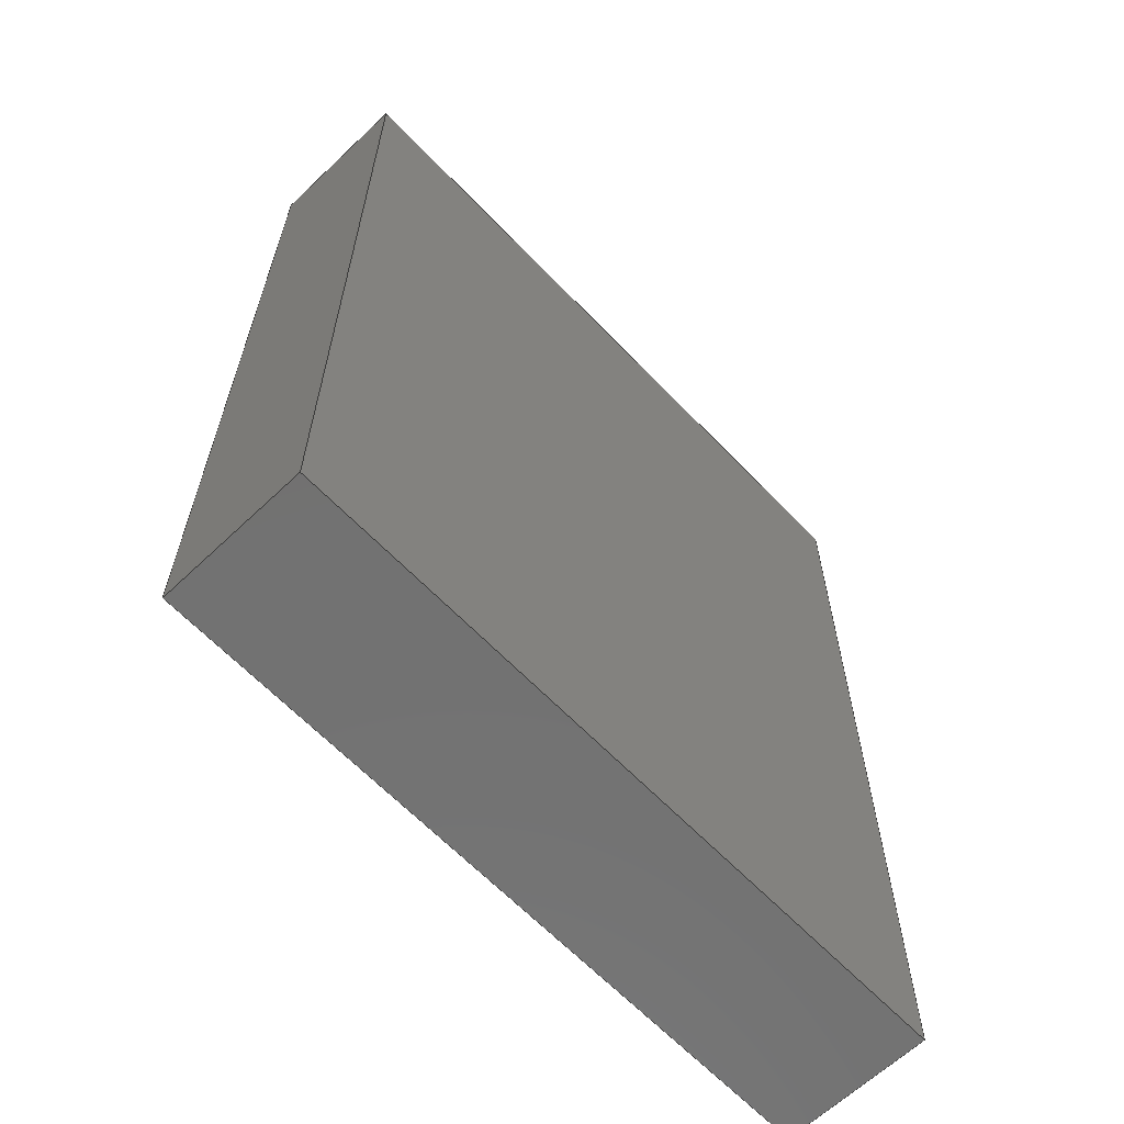
<metadata>
{"format":"step","ext":"step","renderer":"f3d","projection":"perspective","resolution":1024,"background":"white","views":[{"elev":-63.7,"azim":133.7,"up":"+Z"}]}
</metadata>
<code>
ISO-10303-21;
DATA;
#1 = ORIENTED_EDGE ( 'NONE', *, *, #238, .T. ) ;
#2 = VECTOR ( 'NONE', #263, 1000 ) ;
#3 = SURFACE_SIDE_STYLE ('',( #121 ) ) ;
#4 = VECTOR ( 'NONE', #211, 1000 ) ;
#5 = ORIENTED_EDGE ( 'NONE', *, *, #23, .F. ) ;
#6 = PRODUCT_DEFINITION ( 'UNKNOWN', '', #93, #49 ) ;
#7 = DIRECTION ( 'NONE',  ( -3.137e-16, -0, -1 ) ) ;
#8 = PRESENTATION_LAYER_ASSIGNMENT (  '', '', ( #142 ) ) ;
#9 = ORIENTED_EDGE ( 'NONE', *, *, #227, .T. ) ;
#10 = FILL_AREA_STYLE_COLOUR ( '', #102 ) ;
#11 = SURFACE_STYLE_USAGE ( .BOTH. , #3 ) ;
#12 = VECTOR ( 'NONE', #87, 1000 ) ;
#13 = DIRECTION ( 'NONE',  ( 0, 1, 0 ) ) ;
#14 = ORIENTED_EDGE ( 'NONE', *, *, #167, .T. ) ;
#15 = SURFACE_SIDE_STYLE ('',( #48 ) ) ;
#16 = EDGE_CURVE ( 'NONE', #187, #118, #141, .T. ) ;
#17 = COLOUR_RGB ( '',0.9882, 0.7373, 0.5176 ) ;
#18 = DIRECTION ( 'NONE',  ( 3.137e-16, 0, 1 ) ) ;
#19 = ORIENTED_EDGE ( 'NONE', *, *, #16, .T. ) ;
#20 =( GEOMETRIC_REPRESENTATION_CONTEXT ( 3 ) GLOBAL_UNCERTAINTY_ASSIGNED_CONTEXT ( ( #135 ) ) GLOBAL_UNIT_ASSIGNED_CONTEXT ( ( #192, #111, #270 ) ) REPRESENTATION_CONTEXT ( 'NONE', 'WORKASPACE' ) );
#21 = UNCERTAINTY_MEASURE_WITH_UNIT (LENGTH_MEASURE( 1e-05 ), #269, 'distance_accuracy_value', 'NONE');
#22 = FACE_OUTER_BOUND ( 'NONE', #222, .T. ) ;
#23 = EDGE_CURVE ( 'NONE', #37, #202, #95, .T. ) ;
#24 = CARTESIAN_POINT ( 'NONE',  ( 66.05, 0, 88.48 ) ) ;
#25 =( GEOMETRIC_REPRESENTATION_CONTEXT ( 3 ) GLOBAL_UNCERTAINTY_ASSIGNED_CONTEXT ( ( #162 ) ) GLOBAL_UNIT_ASSIGNED_CONTEXT ( ( #259, #148, #210 ) ) REPRESENTATION_CONTEXT ( 'NONE', 'WORKASPACE' ) );
#26 = PLANE ( 'NONE',  #200 ) ;
#27 = ORIENTED_EDGE ( 'NONE', *, *, #227, .F. ) ;
#28 = FILL_AREA_STYLE_COLOUR ( '', #75 ) ;
#29 = DIRECTION ( 'NONE',  ( 1, 0, -0 ) ) ;
#30 = UNCERTAINTY_MEASURE_WITH_UNIT (LENGTH_MEASURE( 1e-05 ), #59, 'distance_accuracy_value', 'NONE');
#31 =( LENGTH_UNIT ( ) NAMED_UNIT ( * ) SI_UNIT ( .MILLI., .METRE. ) );
#32 = CARTESIAN_POINT ( 'NONE',  ( 66.05, 27.8, 88.48 ) ) ;
#33 =( NAMED_UNIT ( * ) PLANE_ANGLE_UNIT ( ) SI_UNIT ( $, .RADIAN. ) );
#34 = EDGE_CURVE ( 'NONE', #118, #232, #127, .T. ) ;
#35 = CARTESIAN_POINT ( 'NONE',  ( -66.05, 27.8, -88.47 ) ) ;
#36 = DIRECTION ( 'NONE',  ( 0, 1, 0 ) ) ;
#37 = VERTEX_POINT ( 'NONE', #70 ) ;
#38 =( NAMED_UNIT ( * ) SI_UNIT ( $, .STERADIAN. ) SOLID_ANGLE_UNIT ( ) );
#39 = STYLED_ITEM ( 'NONE', ( #97 ), #292 ) ;
#40 = SURFACE_SIDE_STYLE ('',( #130 ) ) ;
#41 = MECHANICAL_DESIGN_GEOMETRIC_PRESENTATION_REPRESENTATION (  '', ( #142 ), #25 ) ;
#42 = SURFACE_SIDE_STYLE ('',( #220 ) ) ;
#43 =( NAMED_UNIT ( * ) PLANE_ANGLE_UNIT ( ) SI_UNIT ( $, .RADIAN. ) );
#44 = CARTESIAN_POINT ( 'NONE',  ( -66.05, 27.8, 88.48 ) ) ;
#45 = ORIENTED_EDGE ( 'NONE', *, *, #167, .F. ) ;
#46 = EDGE_CURVE ( 'NONE', #232, #66, #256, .T. ) ;
#47 =( GEOMETRIC_REPRESENTATION_CONTEXT ( 3 ) GLOBAL_UNCERTAINTY_ASSIGNED_CONTEXT ( ( #115 ) ) GLOBAL_UNIT_ASSIGNED_CONTEXT ( ( #31, #164, #53 ) ) REPRESENTATION_CONTEXT ( 'NONE', 'WORKASPACE' ) );
#48 = SURFACE_STYLE_FILL_AREA ( #146 ) ;
#49 = PRODUCT_DEFINITION_CONTEXT ( 'detailed design', #225, 'design' ) ;
#50 = FILL_AREA_STYLE ('',( #28 ) ) ;
#51 = MECHANICAL_DESIGN_GEOMETRIC_PRESENTATION_REPRESENTATION (  '', ( #56 ), #71 ) ;
#52 = CARTESIAN_POINT ( 'NONE',  ( 0, 0, 0 ) ) ;
#53 =( NAMED_UNIT ( * ) SI_UNIT ( $, .STERADIAN. ) SOLID_ANGLE_UNIT ( ) );
#54 = DIRECTION ( 'NONE',  ( -0, -1, -0 ) ) ;
#55 = PLANE ( 'NONE',  #110 ) ;
#56 = STYLED_ITEM ( 'NONE', ( #203 ), #217 ) ;
#57 = ORIENTED_EDGE ( 'NONE', *, *, #34, .T. ) ;
#58 = CARTESIAN_POINT ( 'NONE',  ( 66.05, 27.8, -88.47 ) ) ;
#59 =( LENGTH_UNIT ( ) NAMED_UNIT ( * ) SI_UNIT ( .MILLI., .METRE. ) );
#60 = MECHANICAL_DESIGN_GEOMETRIC_PRESENTATION_REPRESENTATION (  '', ( #291 ), #89 ) ;
#61 = DIRECTION ( 'NONE',  ( 1, 0, 0 ) ) ;
#62 = PRESENTATION_STYLE_ASSIGNMENT (( #11 ) ) ;
#63 = PRODUCT_CONTEXT ( 'NONE', #96, 'mechanical' ) ;
#64 = SURFACE_STYLE_USAGE ( .BOTH. , #42 ) ;
#65 = PRESENTATION_STYLE_ASSIGNMENT (( #76 ) ) ;
#66 = VERTEX_POINT ( 'NONE', #24 ) ;
#67 = COLOUR_RGB ( '',0.5373, 0.349, 0.3373 ) ;
#68 = ORIENTED_EDGE ( 'NONE', *, *, #216, .F. ) ;
#69 = FACE_OUTER_BOUND ( 'NONE', #208, .T. ) ;
#70 = CARTESIAN_POINT ( 'NONE',  ( 66.05, 27.8, 88.48 ) ) ;
#71 =( GEOMETRIC_REPRESENTATION_CONTEXT ( 3 ) GLOBAL_UNCERTAINTY_ASSIGNED_CONTEXT ( ( #30 ) ) GLOBAL_UNIT_ASSIGNED_CONTEXT ( ( #59, #170, #38 ) ) REPRESENTATION_CONTEXT ( 'NONE', 'WORKASPACE' ) );
#72 = UNCERTAINTY_MEASURE_WITH_UNIT (LENGTH_MEASURE( 1e-05 ), #239, 'distance_accuracy_value', 'NONE');
#73 = VECTOR ( 'NONE', #122, 1000 ) ;
#74 = DIRECTION ( 'NONE',  ( -0, -1, -0 ) ) ;
#75 = COLOUR_RGB ( '',0.9882, 0.7373, 0.5176 ) ;
#76 = SURFACE_STYLE_USAGE ( .BOTH. , #145 ) ;
#77 = SURFACE_SIDE_STYLE ('',( #252 ) ) ;
#78 = SURFACE_STYLE_FILL_AREA ( #143 ) ;
#79 = DIRECTION ( 'NONE',  ( 0, -0, 1 ) ) ;
#80 = STYLED_ITEM ( 'NONE', ( #62 ), #92 ) ;
#81 = DIRECTION ( 'NONE',  ( 0, 0, -1 ) ) ;
#82 = UNCERTAINTY_MEASURE_WITH_UNIT (LENGTH_MEASURE( 1e-05 ), #266, 'distance_accuracy_value', 'NONE');
#83 = FILL_AREA_STYLE ('',( #218 ) ) ;
#84 = FACE_OUTER_BOUND ( 'NONE', #109, .T. ) ;
#85 = ORIENTED_EDGE ( 'NONE', *, *, #46, .T. ) ;
#86 = PLANE ( 'NONE',  #158 ) ;
#87 = DIRECTION ( 'NONE',  ( -0, -1, -0 ) ) ;
#88 = APPLICATION_PROTOCOL_DEFINITION ( 'draft international standard', 'automotive_design', 1998, #225 ) ;
#89 =( GEOMETRIC_REPRESENTATION_CONTEXT ( 3 ) GLOBAL_UNCERTAINTY_ASSIGNED_CONTEXT ( ( #244 ) ) GLOBAL_UNIT_ASSIGNED_CONTEXT ( ( #123, #33, #106 ) ) REPRESENTATION_CONTEXT ( 'NONE', 'WORKASPACE' ) );
#90 = CARTESIAN_POINT ( 'NONE',  ( -66.05, 0, -88.47 ) ) ;
#91 = ORIENTED_EDGE ( 'NONE', *, *, #238, .F. ) ;
#92 = ADVANCED_FACE ( 'NONE', ( #22 ), #26, .F. ) ;
#93 = PRODUCT_DEFINITION_FORMATION_WITH_SPECIFIED_SOURCE ( 'ANY', '', #180, .NOT_KNOWN. ) ;
#94 =( GEOMETRIC_REPRESENTATION_CONTEXT ( 3 ) GLOBAL_UNCERTAINTY_ASSIGNED_CONTEXT ( ( #184 ) ) GLOBAL_UNIT_ASSIGNED_CONTEXT ( ( #150, #224, #219 ) ) REPRESENTATION_CONTEXT ( 'NONE', 'WORKASPACE' ) );
#95 = LINE ( 'NONE', #144, #265 ) ;
#96 = APPLICATION_CONTEXT ( 'automotive_design' ) ;
#97 = PRESENTATION_STYLE_ASSIGNMENT (( #247 ) ) ;
#98 = COLOUR_RGB ( '',0.9882, 0.7373, 0.5176 ) ;
#99 = ORIENTED_EDGE ( 'NONE', *, *, #46, .F. ) ;
#100 = FILL_AREA_STYLE_COLOUR ( '', #261 ) ;
#101 = VECTOR ( 'NONE', #215, 1000 ) ;
#102 = COLOUR_RGB ( '',0.5373, 0.349, 0.3373 ) ;
#103 = EDGE_CURVE ( 'NONE', #250, #191, #212, .T. ) ;
#104 = CARTESIAN_POINT ( 'NONE',  ( 66.05, 27.8, -88.47 ) ) ;
#105 = DIRECTION ( 'NONE',  ( 0, 0, 1 ) ) ;
#106 =( NAMED_UNIT ( * ) SI_UNIT ( $, .STERADIAN. ) SOLID_ANGLE_UNIT ( ) );
#107 = FILL_AREA_STYLE ('',( #100 ) ) ;
#108 = MECHANICAL_DESIGN_GEOMETRIC_PRESENTATION_REPRESENTATION (  '', ( #39 ), #230 ) ;
#109 = EDGE_LOOP ( 'NONE', ( #287, #99, #248, #131 ) ) ;
#110 = AXIS2_PLACEMENT_3D ( 'NONE', #153, #36, #190 ) ;
#111 =( NAMED_UNIT ( * ) PLANE_ANGLE_UNIT ( ) SI_UNIT ( $, .RADIAN. ) );
#112 = PRESENTATION_STYLE_ASSIGNMENT (( #64 ) ) ;
#113 = COLOUR_RGB ( '',0.9882, 0.7373, 0.5176 ) ;
#114 = ORIENTED_EDGE ( 'NONE', *, *, #34, .F. ) ;
#115 = UNCERTAINTY_MEASURE_WITH_UNIT (LENGTH_MEASURE( 1e-05 ), #31, 'distance_accuracy_value', 'NONE');
#116 = PRESENTATION_LAYER_ASSIGNMENT (  '', '', ( #80 ) ) ;
#117 = COLOUR_RGB ( '',0.9882, 0.7373, 0.5176 ) ;
#118 = VERTEX_POINT ( 'NONE', #166 ) ;
#119 = PRESENTATION_LAYER_ASSIGNMENT (  '', '', ( #280 ) ) ;
#120 = STYLED_ITEM ( 'NONE', ( #112 ), #178 ) ;
#121 = SURFACE_STYLE_FILL_AREA ( #50 ) ;
#122 = DIRECTION ( 'NONE',  ( -0, -1, -0 ) ) ;
#123 =( LENGTH_UNIT ( ) NAMED_UNIT ( * ) SI_UNIT ( .MILLI., .METRE. ) );
#124 = CARTESIAN_POINT ( 'NONE',  ( 66.05, 0, -88.47 ) ) ;
#125 = CARTESIAN_POINT ( 'NONE',  ( -66.05, 0, -88.47 ) ) ;
#126 = SURFACE_STYLE_FILL_AREA ( #213 ) ;
#127 = LINE ( 'NONE', #209, #181 ) ;
#128 = SURFACE_STYLE_USAGE ( .BOTH. , #77 ) ;
#129 = MANIFOLD_SOLID_BREP ( 'Boss-Extrude1', #160 ) ;
#130 = SURFACE_STYLE_FILL_AREA ( #83 ) ;
#131 = ORIENTED_EDGE ( 'NONE', *, *, #103, .F. ) ;
#132 = PRESENTATION_LAYER_ASSIGNMENT (  '', '', ( #291 ) ) ;
#133 = LINE ( 'NONE', #35, #2 ) ;
#134 = ORIENTED_EDGE ( 'NONE', *, *, #276, .T. ) ;
#135 = UNCERTAINTY_MEASURE_WITH_UNIT (LENGTH_MEASURE( 1e-05 ), #192, 'distance_accuracy_value', 'NONE');
#136 = PRODUCT_RELATED_PRODUCT_CATEGORY ( 'part', '', ( #180 ) ) ;
#137 = MECHANICAL_DESIGN_GEOMETRIC_PRESENTATION_REPRESENTATION (  '', ( #120 ), #20 ) ;
#138 = LINE ( 'NONE', #188, #101 ) ;
#139 = VECTOR ( 'NONE', #207, 1000 ) ;
#140 = ADVANCED_FACE ( 'NONE', ( #84 ), #55, .F. ) ;
#141 = LINE ( 'NONE', #231, #245 ) ;
#142 = STYLED_ITEM ( 'NONE', ( #186 ), #197 ) ;
#143 = FILL_AREA_STYLE ('',( #279 ) ) ;
#144 = CARTESIAN_POINT ( 'NONE',  ( 66.05, 27.8, -88.47 ) ) ;
#145 = SURFACE_SIDE_STYLE ('',( #126 ) ) ;
#146 = FILL_AREA_STYLE ('',( #151 ) ) ;
#147 = CARTESIAN_POINT ( 'NONE',  ( -66.05, 27.8, -88.47 ) ) ;
#148 =( NAMED_UNIT ( * ) PLANE_ANGLE_UNIT ( ) SI_UNIT ( $, .RADIAN. ) );
#149 = FILL_AREA_STYLE_COLOUR ( '', #98 ) ;
#150 =( LENGTH_UNIT ( ) NAMED_UNIT ( * ) SI_UNIT ( .MILLI., .METRE. ) );
#151 = FILL_AREA_STYLE_COLOUR ( '', #17 ) ;
#152 = EDGE_LOOP ( 'NONE', ( #85, #91, #198, #57 ) ) ;
#153 = CARTESIAN_POINT ( 'NONE',  ( 0, 0, 0 ) ) ;
#154 =( NAMED_UNIT ( * ) PLANE_ANGLE_UNIT ( ) SI_UNIT ( $, .RADIAN. ) );
#155 = VECTOR ( 'NONE', #54, 1000 ) ;
#156 =( NAMED_UNIT ( * ) SI_UNIT ( $, .STERADIAN. ) SOLID_ANGLE_UNIT ( ) );
#157 = SURFACE_STYLE_USAGE ( .BOTH. , #235 ) ;
#158 = AXIS2_PLACEMENT_3D ( 'NONE', #169, #13, #79 ) ;
#159 = EDGE_CURVE ( 'NONE', #118, #37, #226, .T. ) ;
#160 = CLOSED_SHELL ( 'NONE', ( #178, #92, #292, #273, #197, #140 ) ) ;
#161 =( NAMED_UNIT ( * ) PLANE_ANGLE_UNIT ( ) SI_UNIT ( $, .RADIAN. ) );
#162 = UNCERTAINTY_MEASURE_WITH_UNIT (LENGTH_MEASURE( 1e-05 ), #259, 'distance_accuracy_value', 'NONE');
#163 = SURFACE_STYLE_USAGE ( .BOTH. , #15 ) ;
#164 =( NAMED_UNIT ( * ) PLANE_ANGLE_UNIT ( ) SI_UNIT ( $, .RADIAN. ) );
#165 =( NAMED_UNIT ( * ) SI_UNIT ( $, .STERADIAN. ) SOLID_ANGLE_UNIT ( ) );
#166 = CARTESIAN_POINT ( 'NONE',  ( -66.05, 27.8, 88.48 ) ) ;
#167 = EDGE_CURVE ( 'NONE', #187, #191, #179, .T. ) ;
#168 = CARTESIAN_POINT ( 'NONE',  ( -66.05, 0, 88.48 ) ) ;
#169 = CARTESIAN_POINT ( 'NONE',  ( 0, 27.8, 0 ) ) ;
#170 =( NAMED_UNIT ( * ) PLANE_ANGLE_UNIT ( ) SI_UNIT ( $, .RADIAN. ) );
#171 = AXIS2_PLACEMENT_3D ( 'NONE', #260, #81, #286 ) ;
#172 = FILL_AREA_STYLE ('',( #243 ) ) ;
#173 = ORIENTED_EDGE ( 'NONE', *, *, #159, .T. ) ;
#174 = DIRECTION ( 'NONE',  ( 1, 0, -1.569e-16 ) ) ;
#175 = CARTESIAN_POINT ( 'NONE',  ( -66.05, 27.8, -88.47 ) ) ;
#176 =( GEOMETRIC_REPRESENTATION_CONTEXT ( 3 ) GLOBAL_UNCERTAINTY_ASSIGNED_CONTEXT ( ( #72 ) ) GLOBAL_UNIT_ASSIGNED_CONTEXT ( ( #239, #161, #165 ) ) REPRESENTATION_CONTEXT ( 'NONE', 'WORKASPACE' ) );
#177 = DIRECTION ( 'NONE',  ( -1.569e-16, 0, -1 ) ) ;
#178 = ADVANCED_FACE ( 'NONE', ( #205 ), #242, .F. ) ;
#179 = LINE ( 'NONE', #147, #12 ) ;
#180 = PRODUCT ( 'Monitor_Power_supply', 'Monitor_Power_supply', '', ( #63 ) ) ;
#181 = VECTOR ( 'NONE', #74, 1000 ) ;
#182 = EDGE_LOOP ( 'NONE', ( #262, #229, #19, #173 ) ) ;
#183 = ORIENTED_EDGE ( 'NONE', *, *, #16, .F. ) ;
#184 = UNCERTAINTY_MEASURE_WITH_UNIT (LENGTH_MEASURE( 1e-05 ), #150, 'distance_accuracy_value', 'NONE');
#185 = STYLED_ITEM ( 'NONE', ( #278 ), #140 ) ;
#186 = PRESENTATION_STYLE_ASSIGNMENT (( #128 ) ) ;
#187 = VERTEX_POINT ( 'NONE', #175 ) ;
#188 = CARTESIAN_POINT ( 'NONE',  ( 66.05, 0, -88.47 ) ) ;
#189 = PLANE ( 'NONE',  #201 ) ;
#190 = DIRECTION ( 'NONE',  ( 0, -0, 1 ) ) ;
#191 = VERTEX_POINT ( 'NONE', #237 ) ;
#192 =( LENGTH_UNIT ( ) NAMED_UNIT ( * ) SI_UNIT ( .MILLI., .METRE. ) );
#193 = APPLICATION_PROTOCOL_DEFINITION ( 'draft international standard', 'automotive_design', 1998, #96 ) ;
#194 = DIRECTION ( 'NONE',  ( 1.569e-16, 0, 1 ) ) ;
#195 = PRESENTATION_STYLE_ASSIGNMENT (( #163 ) ) ;
#196 = FACE_OUTER_BOUND ( 'NONE', #182, .T. ) ;
#197 = ADVANCED_FACE ( 'NONE', ( #196 ), #86, .T. ) ;
#198 = ORIENTED_EDGE ( 'NONE', *, *, #159, .F. ) ;
#199 = PRODUCT_DEFINITION_SHAPE ( 'NONE', 'NONE',  #6 ) ;
#200 = AXIS2_PLACEMENT_3D ( 'NONE', #257, #105, #29 ) ;
#201 = AXIS2_PLACEMENT_3D ( 'NONE', #223, #174, #177 ) ;
#202 = VERTEX_POINT ( 'NONE', #104 ) ;
#203 = PRESENTATION_STYLE_ASSIGNMENT (( #157 ) ) ;
#204 = VECTOR ( 'NONE', #194, 1000 ) ;
#205 = FACE_OUTER_BOUND ( 'NONE', #274, .T. ) ;
#206 = MECHANICAL_DESIGN_GEOMETRIC_PRESENTATION_REPRESENTATION (  '', ( #280 ), #47 ) ;
#207 = DIRECTION ( 'NONE',  ( 1, 0, 0 ) ) ;
#208 = EDGE_LOOP ( 'NONE', ( #134, #114, #183, #14 ) ) ;
#209 = CARTESIAN_POINT ( 'NONE',  ( -66.05, 27.8, 88.48 ) ) ;
#210 =( NAMED_UNIT ( * ) SI_UNIT ( $, .STERADIAN. ) SOLID_ANGLE_UNIT ( ) );
#211 = DIRECTION ( 'NONE',  ( -1, -0, -0 ) ) ;
#212 = LINE ( 'NONE', #125, #4 ) ;
#213 = FILL_AREA_STYLE ('',( #10 ) ) ;
#214 = FILL_AREA_STYLE ('',( #149 ) ) ;
#215 = DIRECTION ( 'NONE',  ( -3.137e-16, -0, -1 ) ) ;
#216 = EDGE_CURVE ( 'NONE', #202, #187, #133, .T. ) ;
#217 = ADVANCED_BREP_SHAPE_REPRESENTATION ( 'Monitor_Power_supply', ( #129, #268 ), #234 ) ;
#218 = FILL_AREA_STYLE_COLOUR ( '', #117 ) ;
#219 =( NAMED_UNIT ( * ) SI_UNIT ( $, .STERADIAN. ) SOLID_ANGLE_UNIT ( ) );
#220 = SURFACE_STYLE_FILL_AREA ( #172 ) ;
#221 = DIRECTION ( 'NONE',  ( 1, 0, 0 ) ) ;
#222 = EDGE_LOOP ( 'NONE', ( #241, #45, #68, #9 ) ) ;
#223 = CARTESIAN_POINT ( 'NONE',  ( -66.05, 27.8, -88.47 ) ) ;
#224 =( NAMED_UNIT ( * ) PLANE_ANGLE_UNIT ( ) SI_UNIT ( $, .RADIAN. ) );
#225 = APPLICATION_CONTEXT ( 'automotive_design' ) ;
#226 = LINE ( 'NONE', #44, #240 ) ;
#227 = EDGE_CURVE ( 'NONE', #202, #250, #277, .T. ) ;
#228 = SURFACE_STYLE_FILL_AREA ( #214 ) ;
#229 = ORIENTED_EDGE ( 'NONE', *, *, #216, .T. ) ;
#230 =( GEOMETRIC_REPRESENTATION_CONTEXT ( 3 ) GLOBAL_UNCERTAINTY_ASSIGNED_CONTEXT ( ( #82 ) ) GLOBAL_UNIT_ASSIGNED_CONTEXT ( ( #266, #154, #289 ) ) REPRESENTATION_CONTEXT ( 'NONE', 'WORKASPACE' ) );
#231 = CARTESIAN_POINT ( 'NONE',  ( -66.05, 27.8, -88.47 ) ) ;
#232 = VERTEX_POINT ( 'NONE', #168 ) ;
#233 = MECHANICAL_DESIGN_GEOMETRIC_PRESENTATION_REPRESENTATION (  '', ( #80 ), #176 ) ;
#234 =( GEOMETRIC_REPRESENTATION_CONTEXT ( 3 ) GLOBAL_UNCERTAINTY_ASSIGNED_CONTEXT ( ( #21 ) ) GLOBAL_UNIT_ASSIGNED_CONTEXT ( ( #269, #43, #156 ) ) REPRESENTATION_CONTEXT ( 'NONE', 'WORKASPACE' ) );
#235 = SURFACE_SIDE_STYLE ('',( #78 ) ) ;
#236 = SHAPE_DEFINITION_REPRESENTATION ( #199, #217 ) ;
#237 = CARTESIAN_POINT ( 'NONE',  ( -66.05, 0, -88.47 ) ) ;
#238 = EDGE_CURVE ( 'NONE', #37, #66, #271, .T. ) ;
#239 =( LENGTH_UNIT ( ) NAMED_UNIT ( * ) SI_UNIT ( .MILLI., .METRE. ) );
#240 = VECTOR ( 'NONE', #61, 1000 ) ;
#241 = ORIENTED_EDGE ( 'NONE', *, *, #103, .T. ) ;
#242 = PLANE ( 'NONE',  #253 ) ;
#243 = FILL_AREA_STYLE_COLOUR ( '', #113 ) ;
#244 = UNCERTAINTY_MEASURE_WITH_UNIT (LENGTH_MEASURE( 1e-05 ), #123, 'distance_accuracy_value', 'NONE');
#245 = VECTOR ( 'NONE', #282, 1000 ) ;
#246 = CARTESIAN_POINT ( 'NONE',  ( 66.05, 27.8, -88.47 ) ) ;
#247 = SURFACE_STYLE_USAGE ( .BOTH. , #40 ) ;
#248 = ORIENTED_EDGE ( 'NONE', *, *, #276, .F. ) ;
#249 = FACE_OUTER_BOUND ( 'NONE', #152, .T. ) ;
#250 = VERTEX_POINT ( 'NONE', #124 ) ;
#251 = PRESENTATION_LAYER_ASSIGNMENT (  '', '', ( #185 ) ) ;
#252 = SURFACE_STYLE_FILL_AREA ( #107 ) ;
#253 = AXIS2_PLACEMENT_3D ( 'NONE', #246, #290, #18 ) ;
#254 = CARTESIAN_POINT ( 'NONE',  ( -66.05, 0, 88.48 ) ) ;
#255 = PRESENTATION_LAYER_ASSIGNMENT (  '', '', ( #39 ) ) ;
#256 = LINE ( 'NONE', #254, #139 ) ;
#257 = CARTESIAN_POINT ( 'NONE',  ( -66.05, 27.8, -88.47 ) ) ;
#258 = EDGE_CURVE ( 'NONE', #66, #250, #138, .T. ) ;
#259 =( LENGTH_UNIT ( ) NAMED_UNIT ( * ) SI_UNIT ( .MILLI., .METRE. ) );
#260 = CARTESIAN_POINT ( 'NONE',  ( -66.05, 27.8, 88.48 ) ) ;
#261 = COLOUR_RGB ( '',0.9882, 0.7373, 0.5176 ) ;
#262 = ORIENTED_EDGE ( 'NONE', *, *, #23, .T. ) ;
#263 = DIRECTION ( 'NONE',  ( -1, -0, -0 ) ) ;
#264 = SURFACE_SIDE_STYLE ('',( #228 ) ) ;
#265 = VECTOR ( 'NONE', #7, 1000 ) ;
#266 =( LENGTH_UNIT ( ) NAMED_UNIT ( * ) SI_UNIT ( .MILLI., .METRE. ) );
#267 = DIRECTION ( 'NONE',  ( 0, 0, 1 ) ) ;
#268 = AXIS2_PLACEMENT_3D ( 'NONE', #52, #267, #221 ) ;
#269 =( LENGTH_UNIT ( ) NAMED_UNIT ( * ) SI_UNIT ( .MILLI., .METRE. ) );
#270 =( NAMED_UNIT ( * ) SI_UNIT ( $, .STERADIAN. ) SOLID_ANGLE_UNIT ( ) );
#271 = LINE ( 'NONE', #32, #155 ) ;
#272 = MECHANICAL_DESIGN_GEOMETRIC_PRESENTATION_REPRESENTATION (  '', ( #185 ), #94 ) ;
#273 = ADVANCED_FACE ( 'NONE', ( #249 ), #288, .F. ) ;
#274 = EDGE_LOOP ( 'NONE', ( #281, #27, #5, #1 ) ) ;
#275 = PRESENTATION_LAYER_ASSIGNMENT (  '', '', ( #56 ) ) ;
#276 = EDGE_CURVE ( 'NONE', #191, #232, #283, .T. ) ;
#277 = LINE ( 'NONE', #58, #73 ) ;
#278 = PRESENTATION_STYLE_ASSIGNMENT (( #285 ) ) ;
#279 = FILL_AREA_STYLE_COLOUR ( '', #67 ) ;
#280 = STYLED_ITEM ( 'NONE', ( #195 ), #273 ) ;
#281 = ORIENTED_EDGE ( 'NONE', *, *, #258, .T. ) ;
#282 = DIRECTION ( 'NONE',  ( 1.569e-16, 0, 1 ) ) ;
#283 = LINE ( 'NONE', #90, #204 ) ;
#284 = PRESENTATION_LAYER_ASSIGNMENT (  '', '', ( #120 ) ) ;
#285 = SURFACE_STYLE_USAGE ( .BOTH. , #264 ) ;
#286 = DIRECTION ( 'NONE',  ( -1, 0, -0 ) ) ;
#287 = ORIENTED_EDGE ( 'NONE', *, *, #258, .F. ) ;
#288 = PLANE ( 'NONE',  #171 ) ;
#289 =( NAMED_UNIT ( * ) SI_UNIT ( $, .STERADIAN. ) SOLID_ANGLE_UNIT ( ) );
#290 = DIRECTION ( 'NONE',  ( -1, 0, 3.137e-16 ) ) ;
#291 = STYLED_ITEM ( 'NONE', ( #65 ), #129 ) ;
#292 = ADVANCED_FACE ( 'NONE', ( #69 ), #189, .F. ) ;
ENDSEC;
END-ISO-10303-21;

</code>
